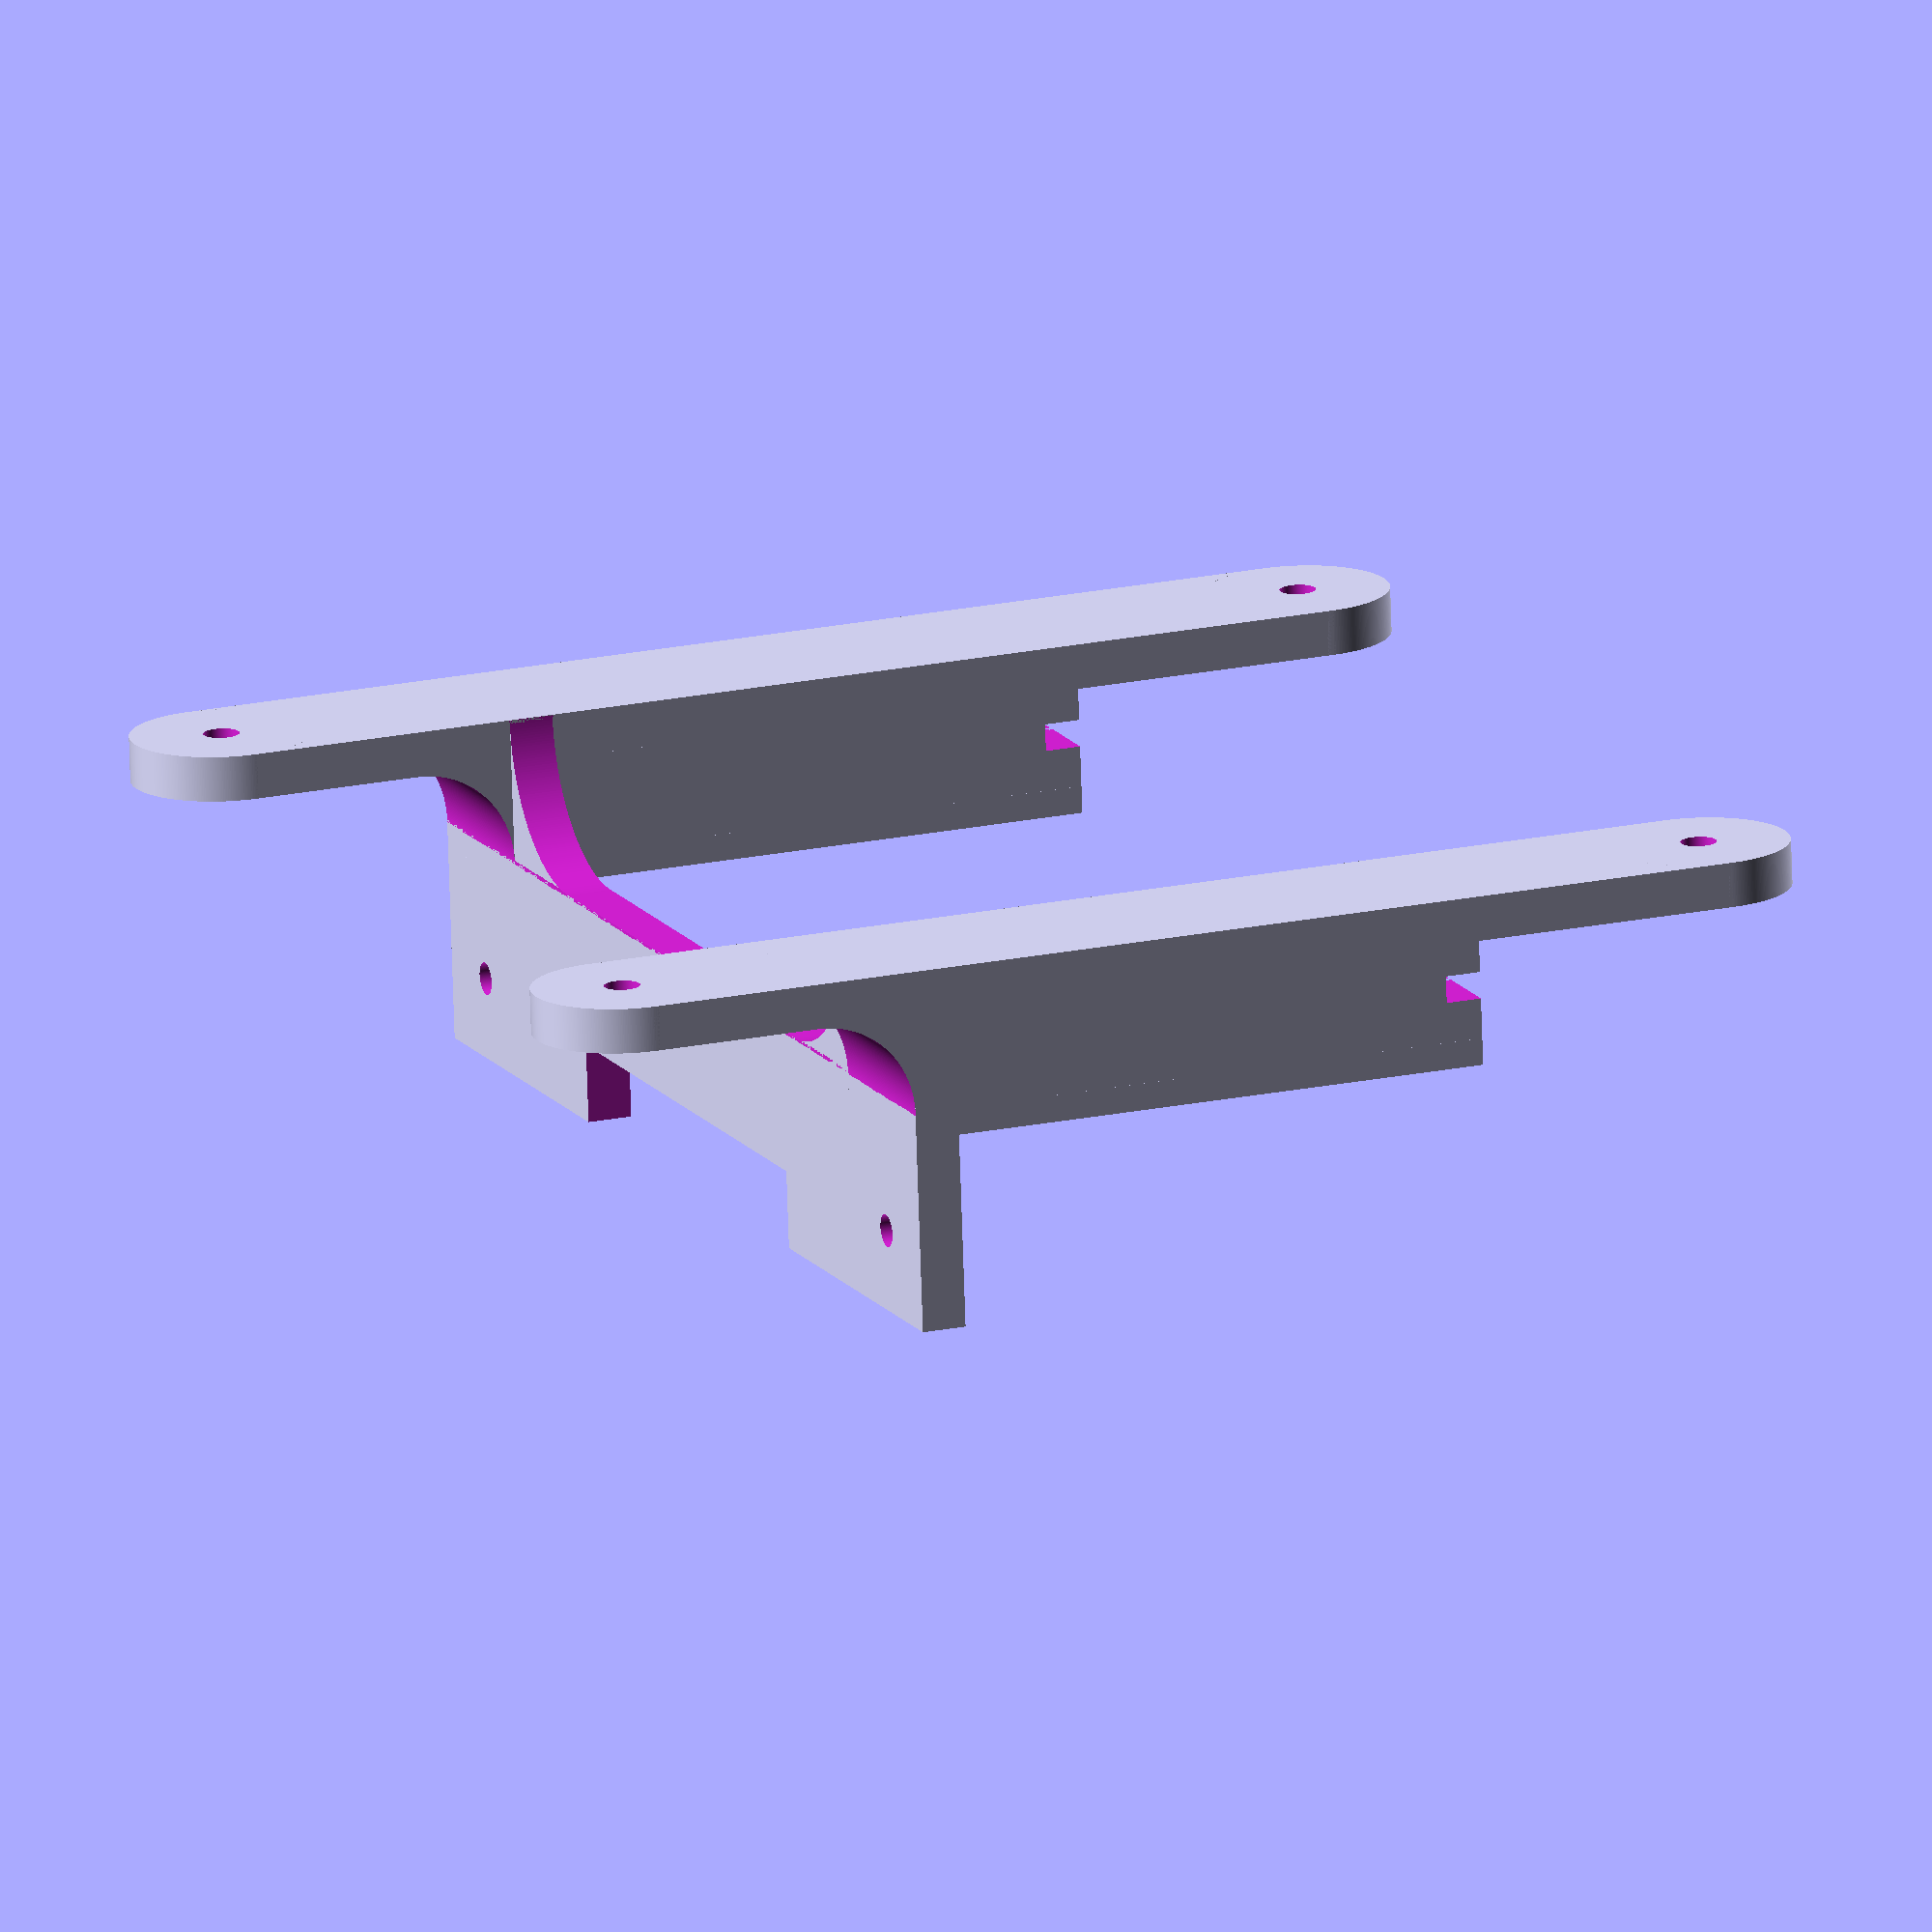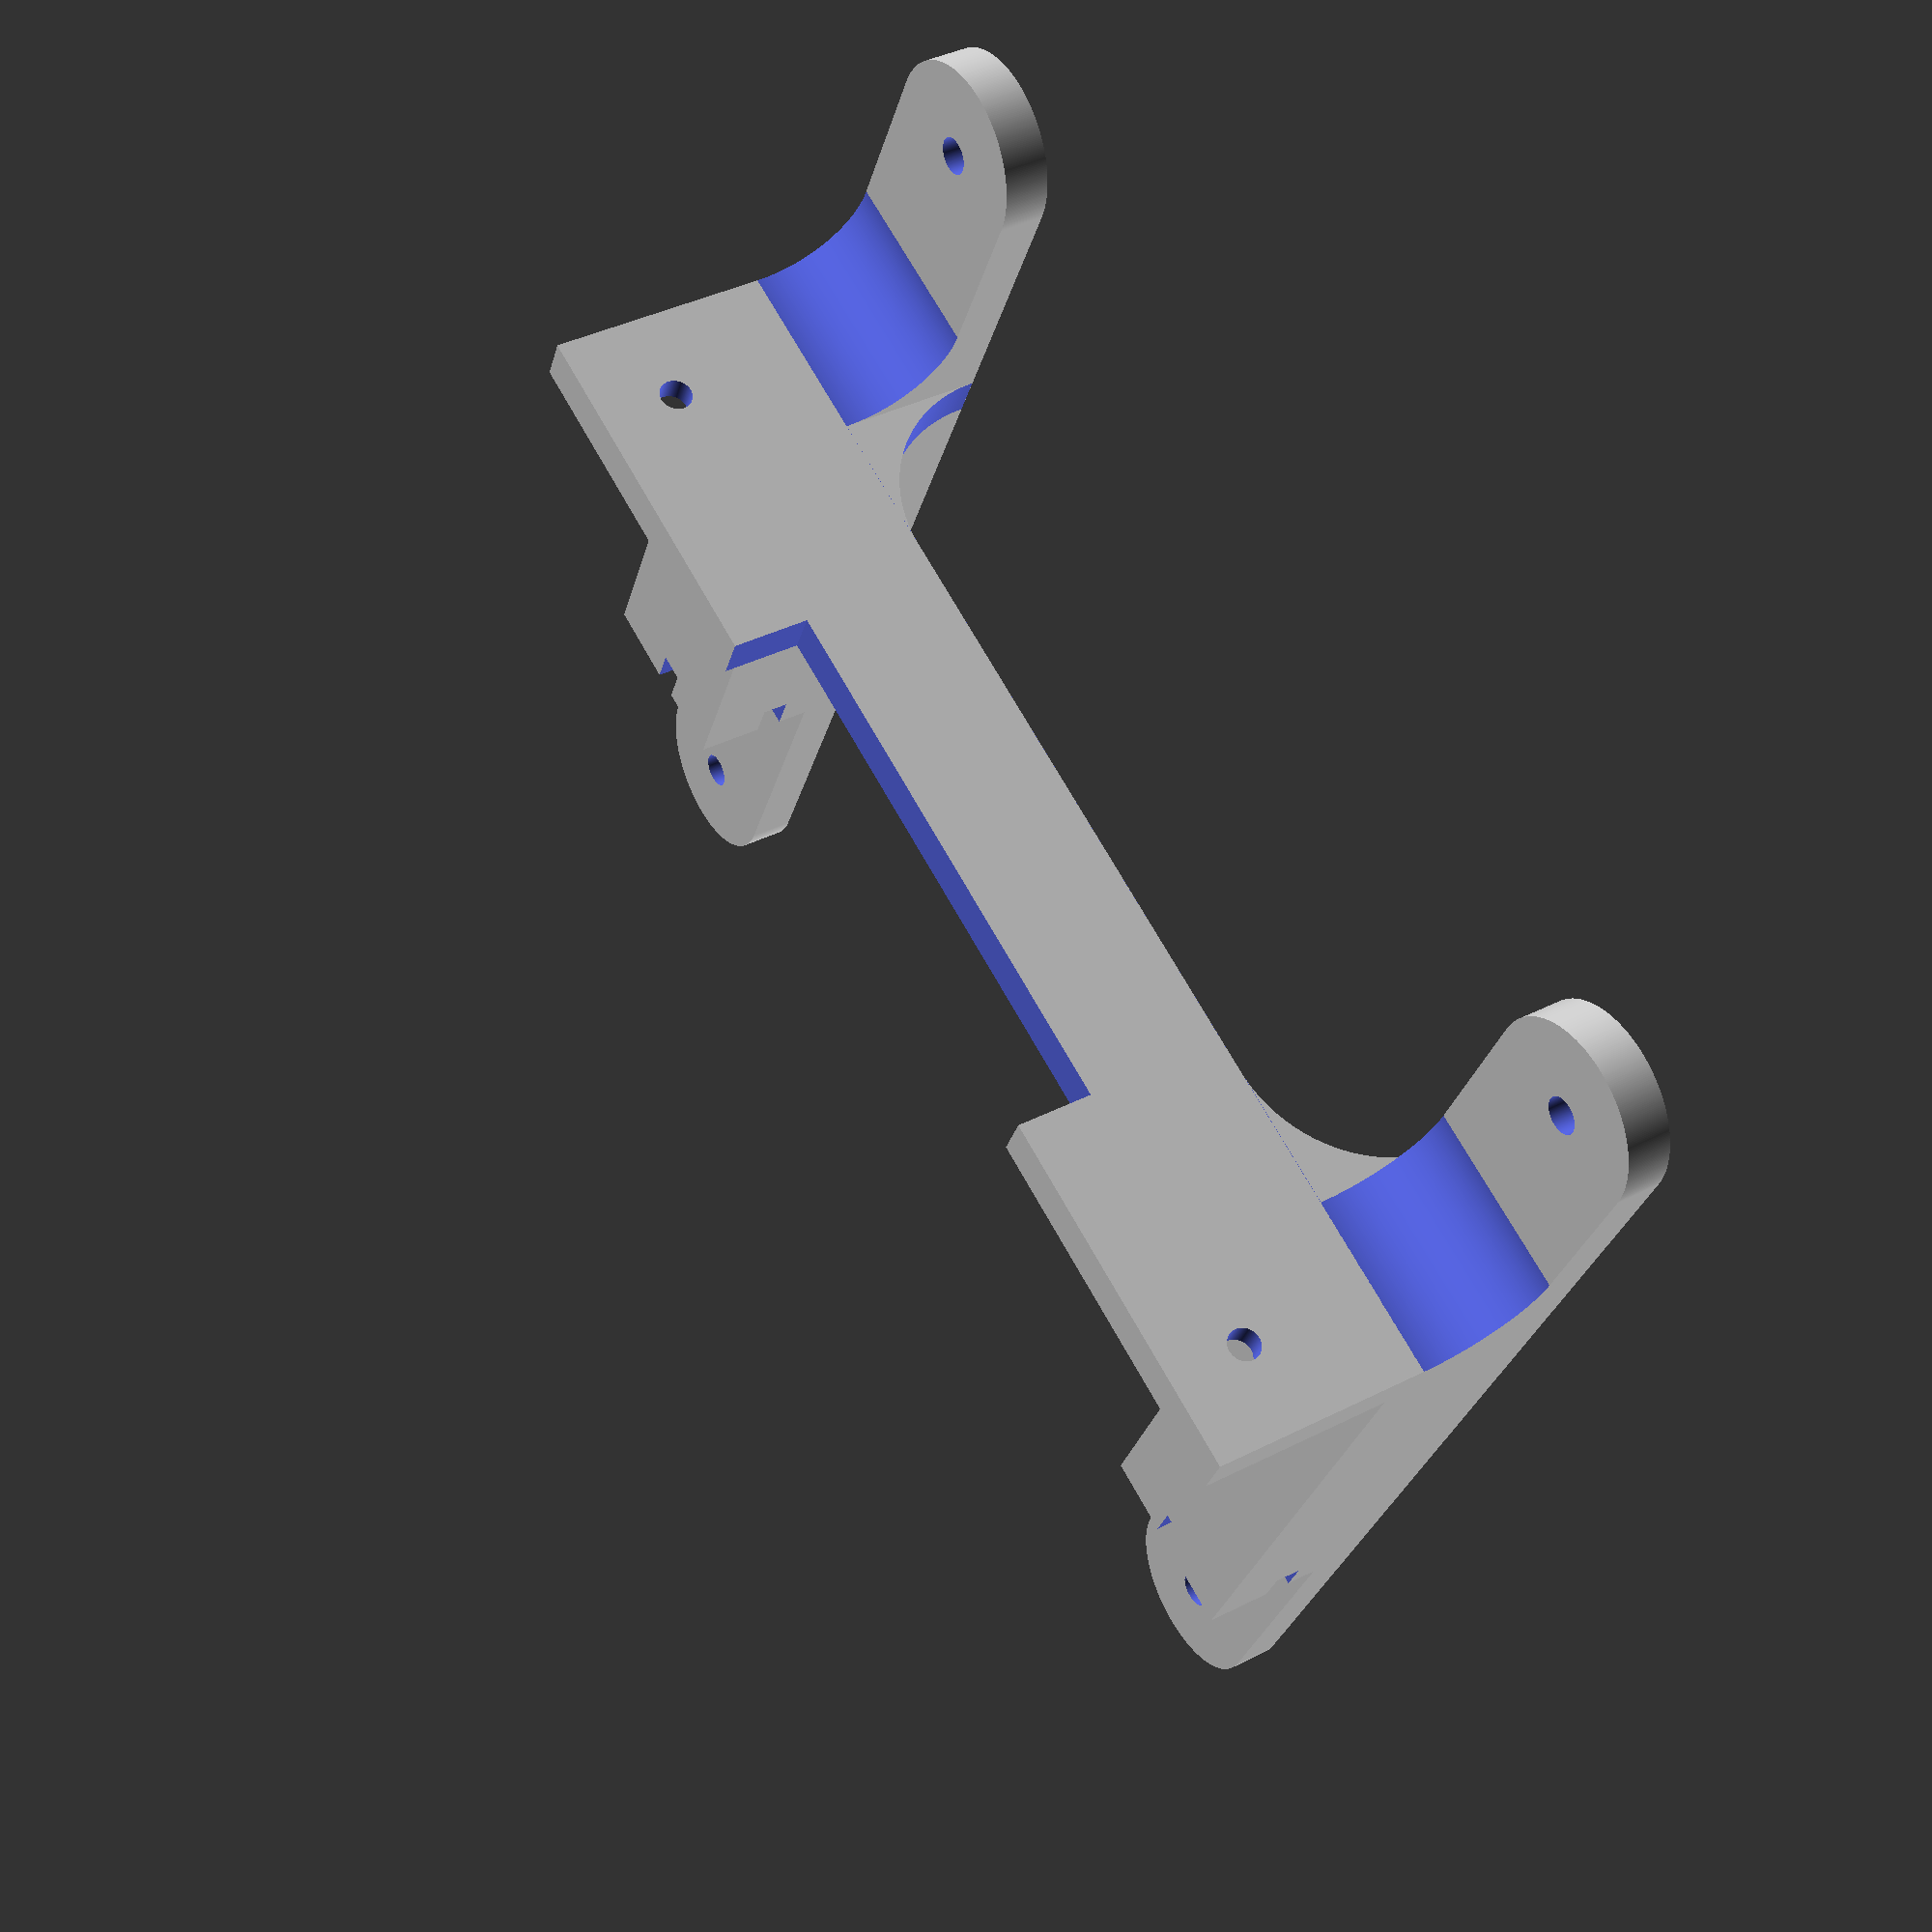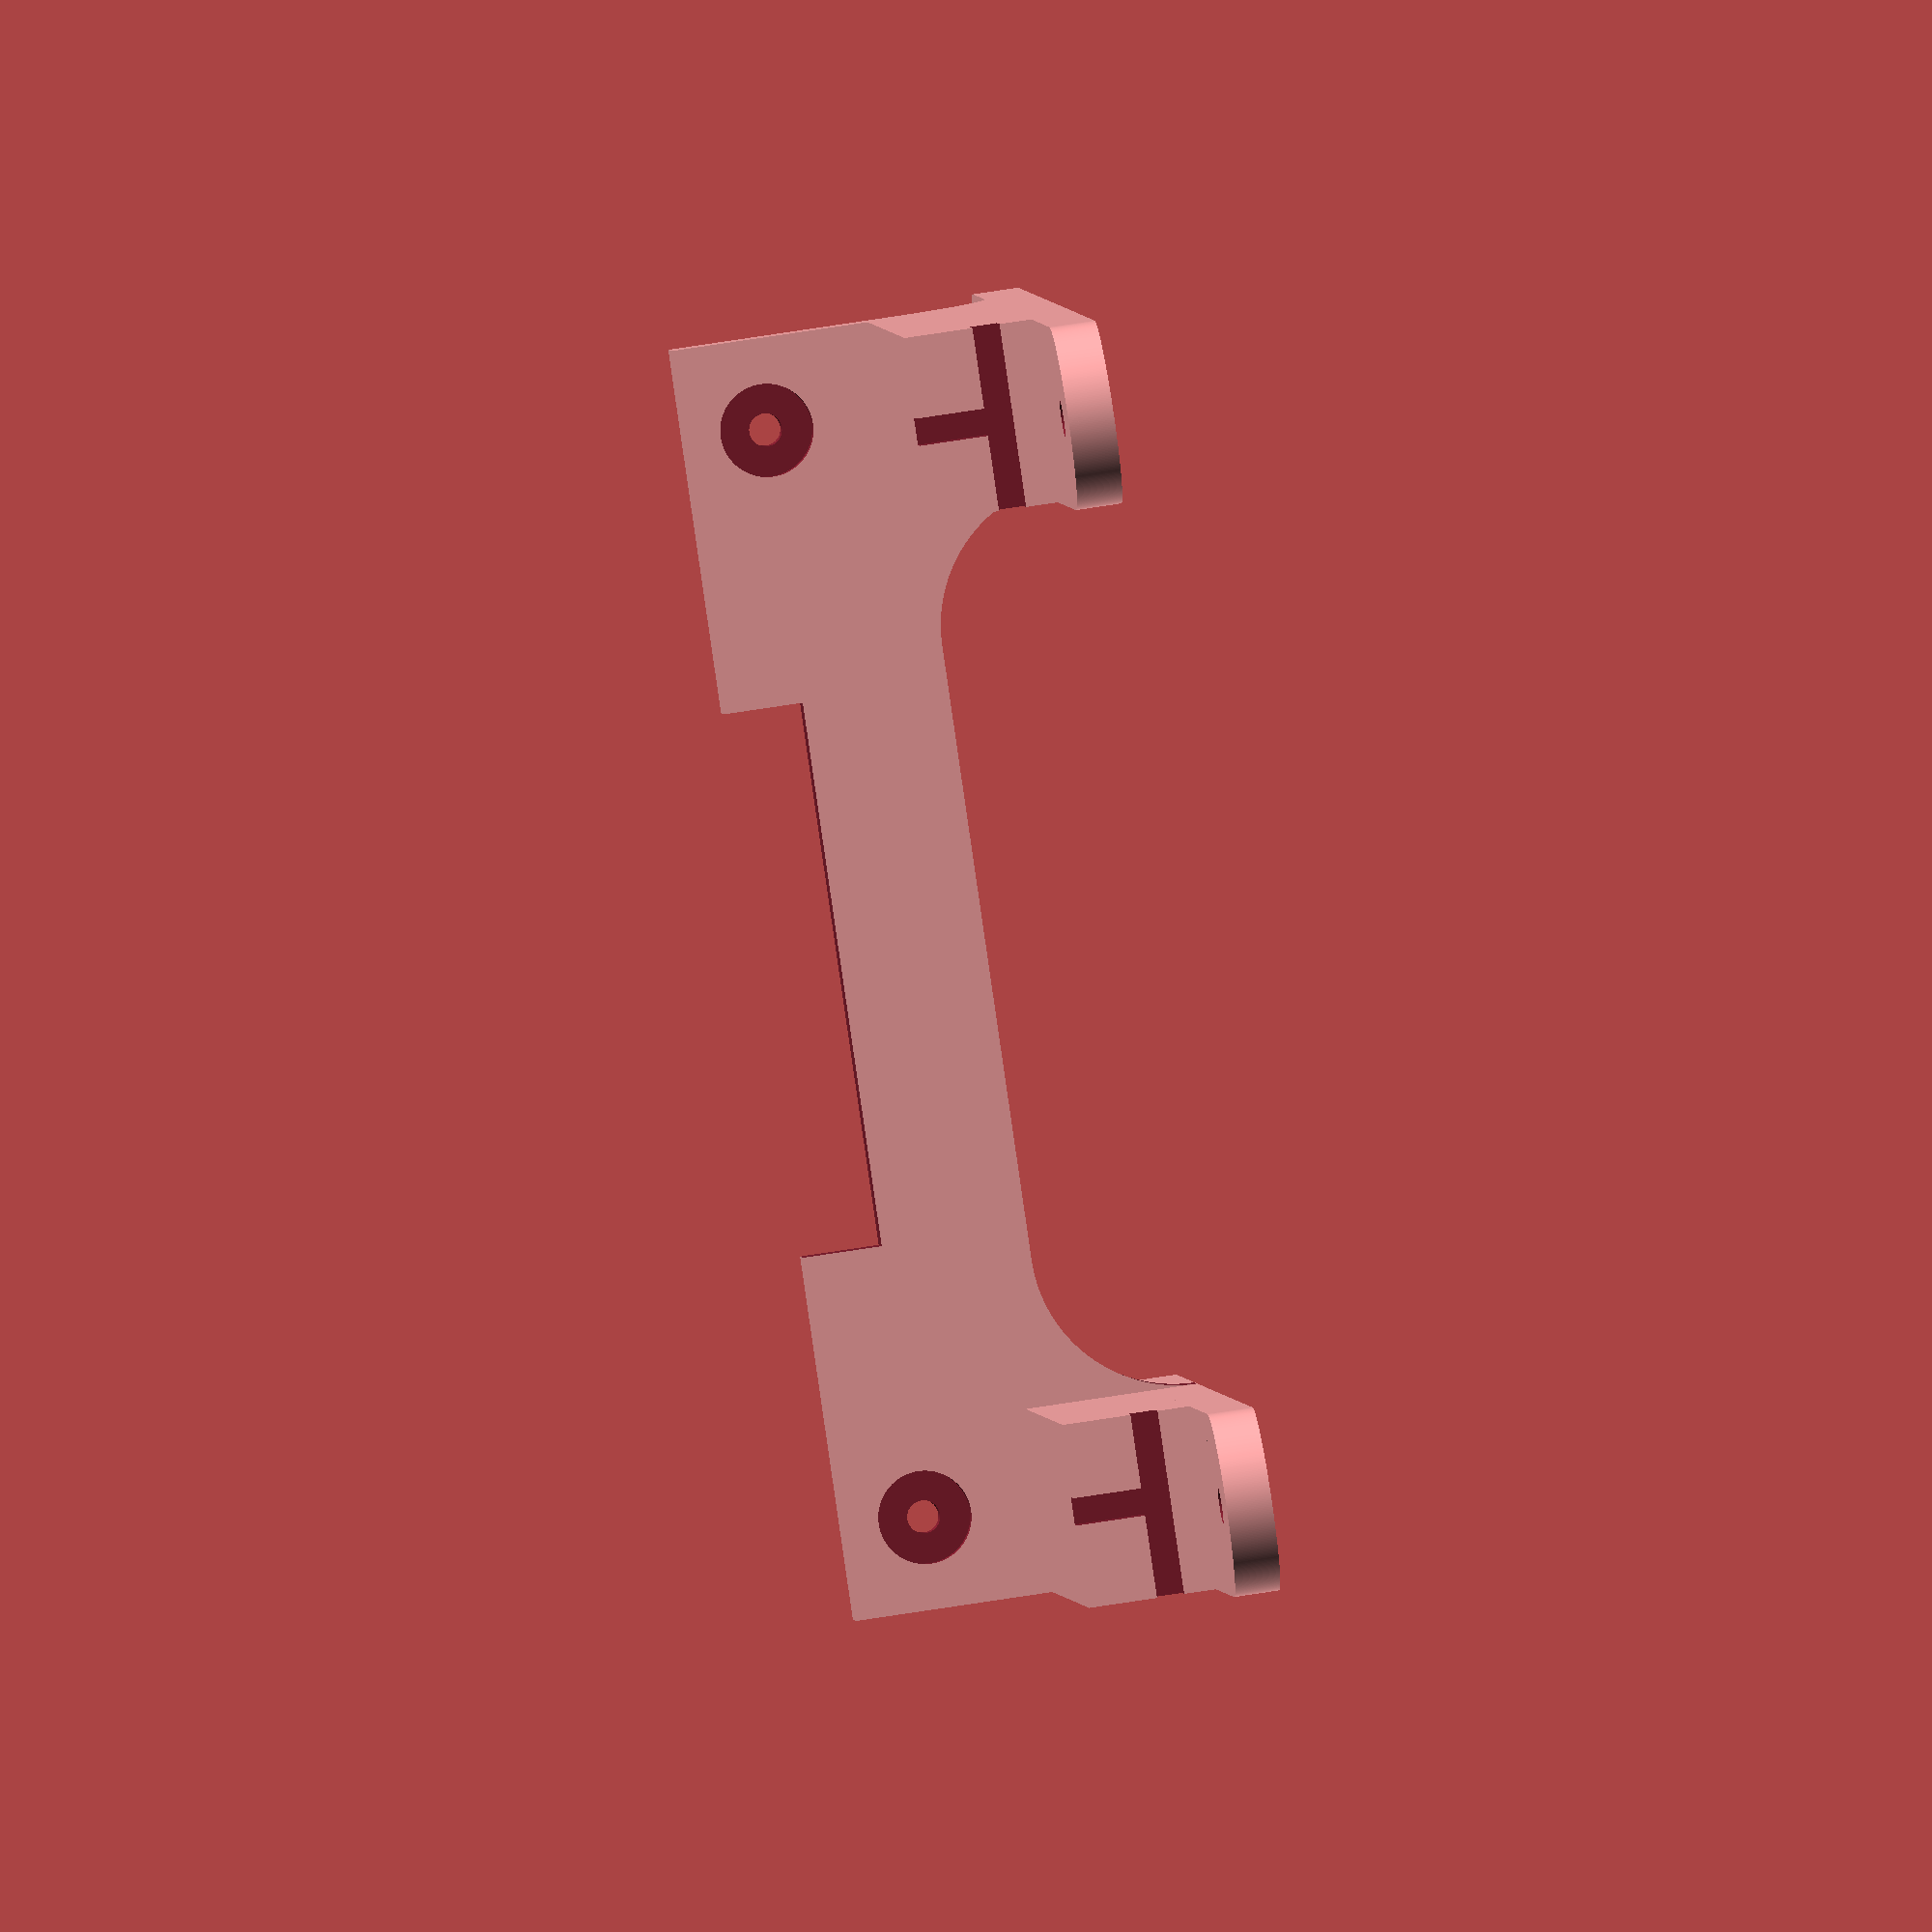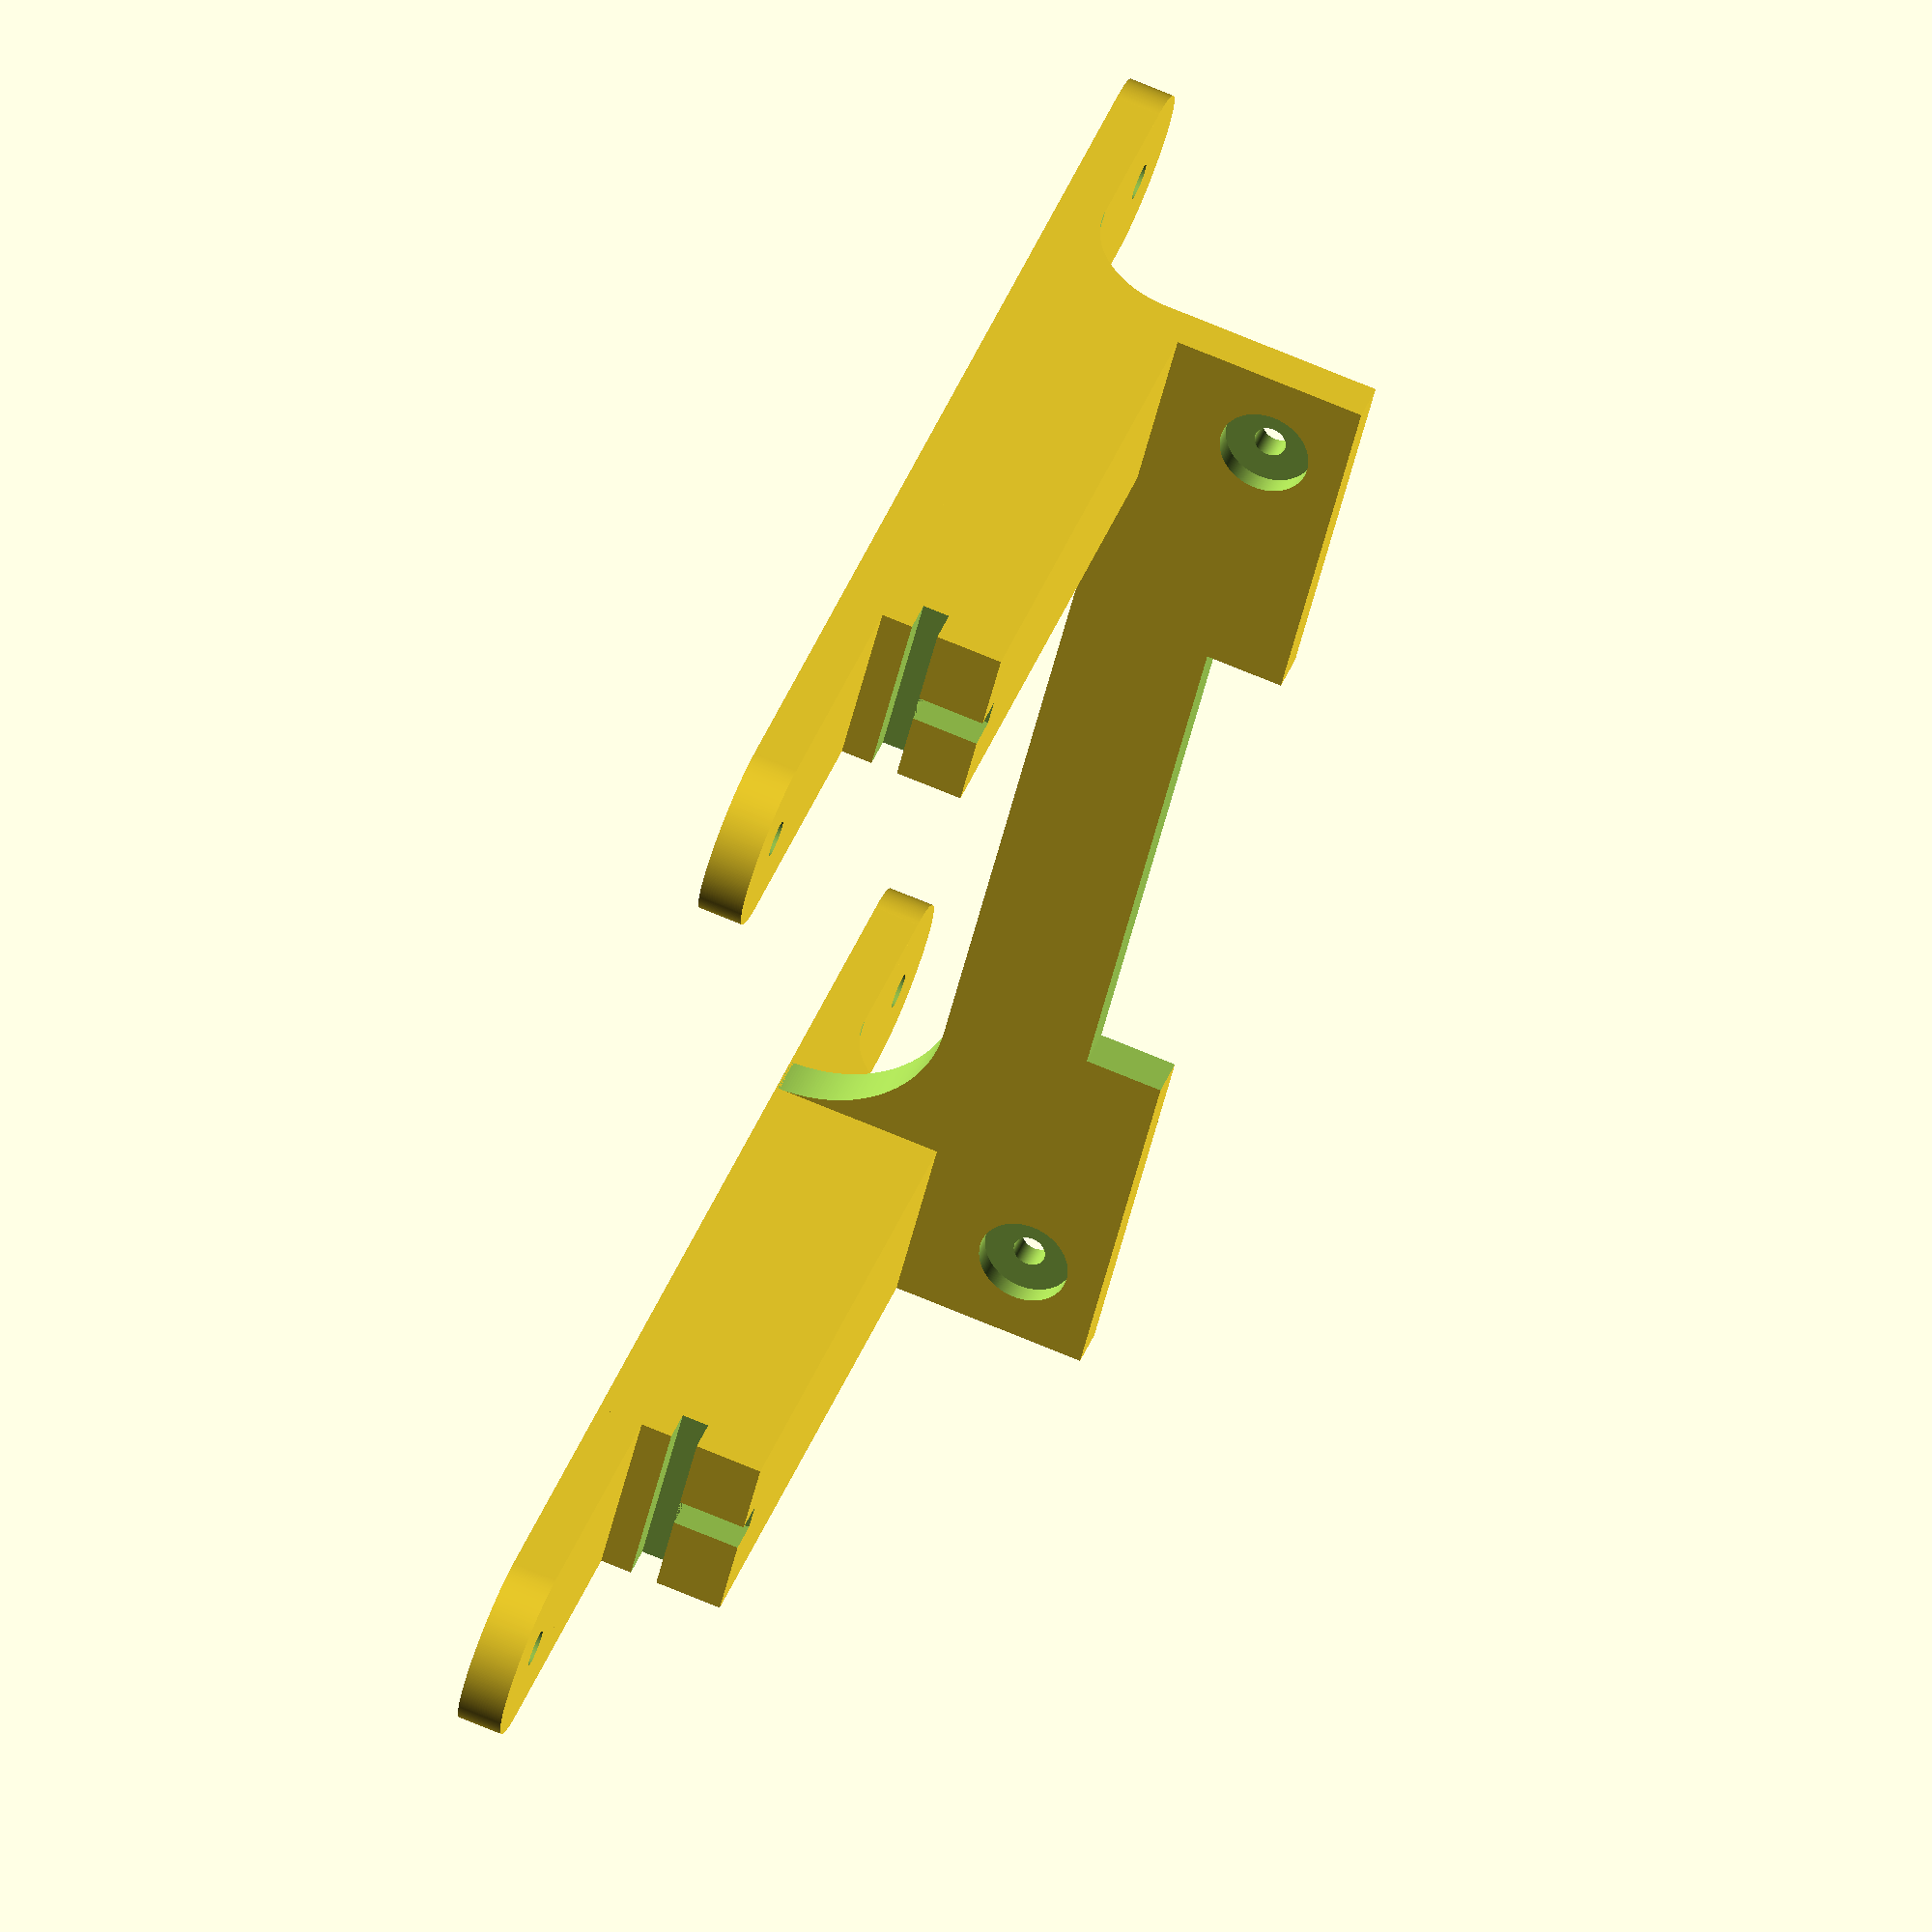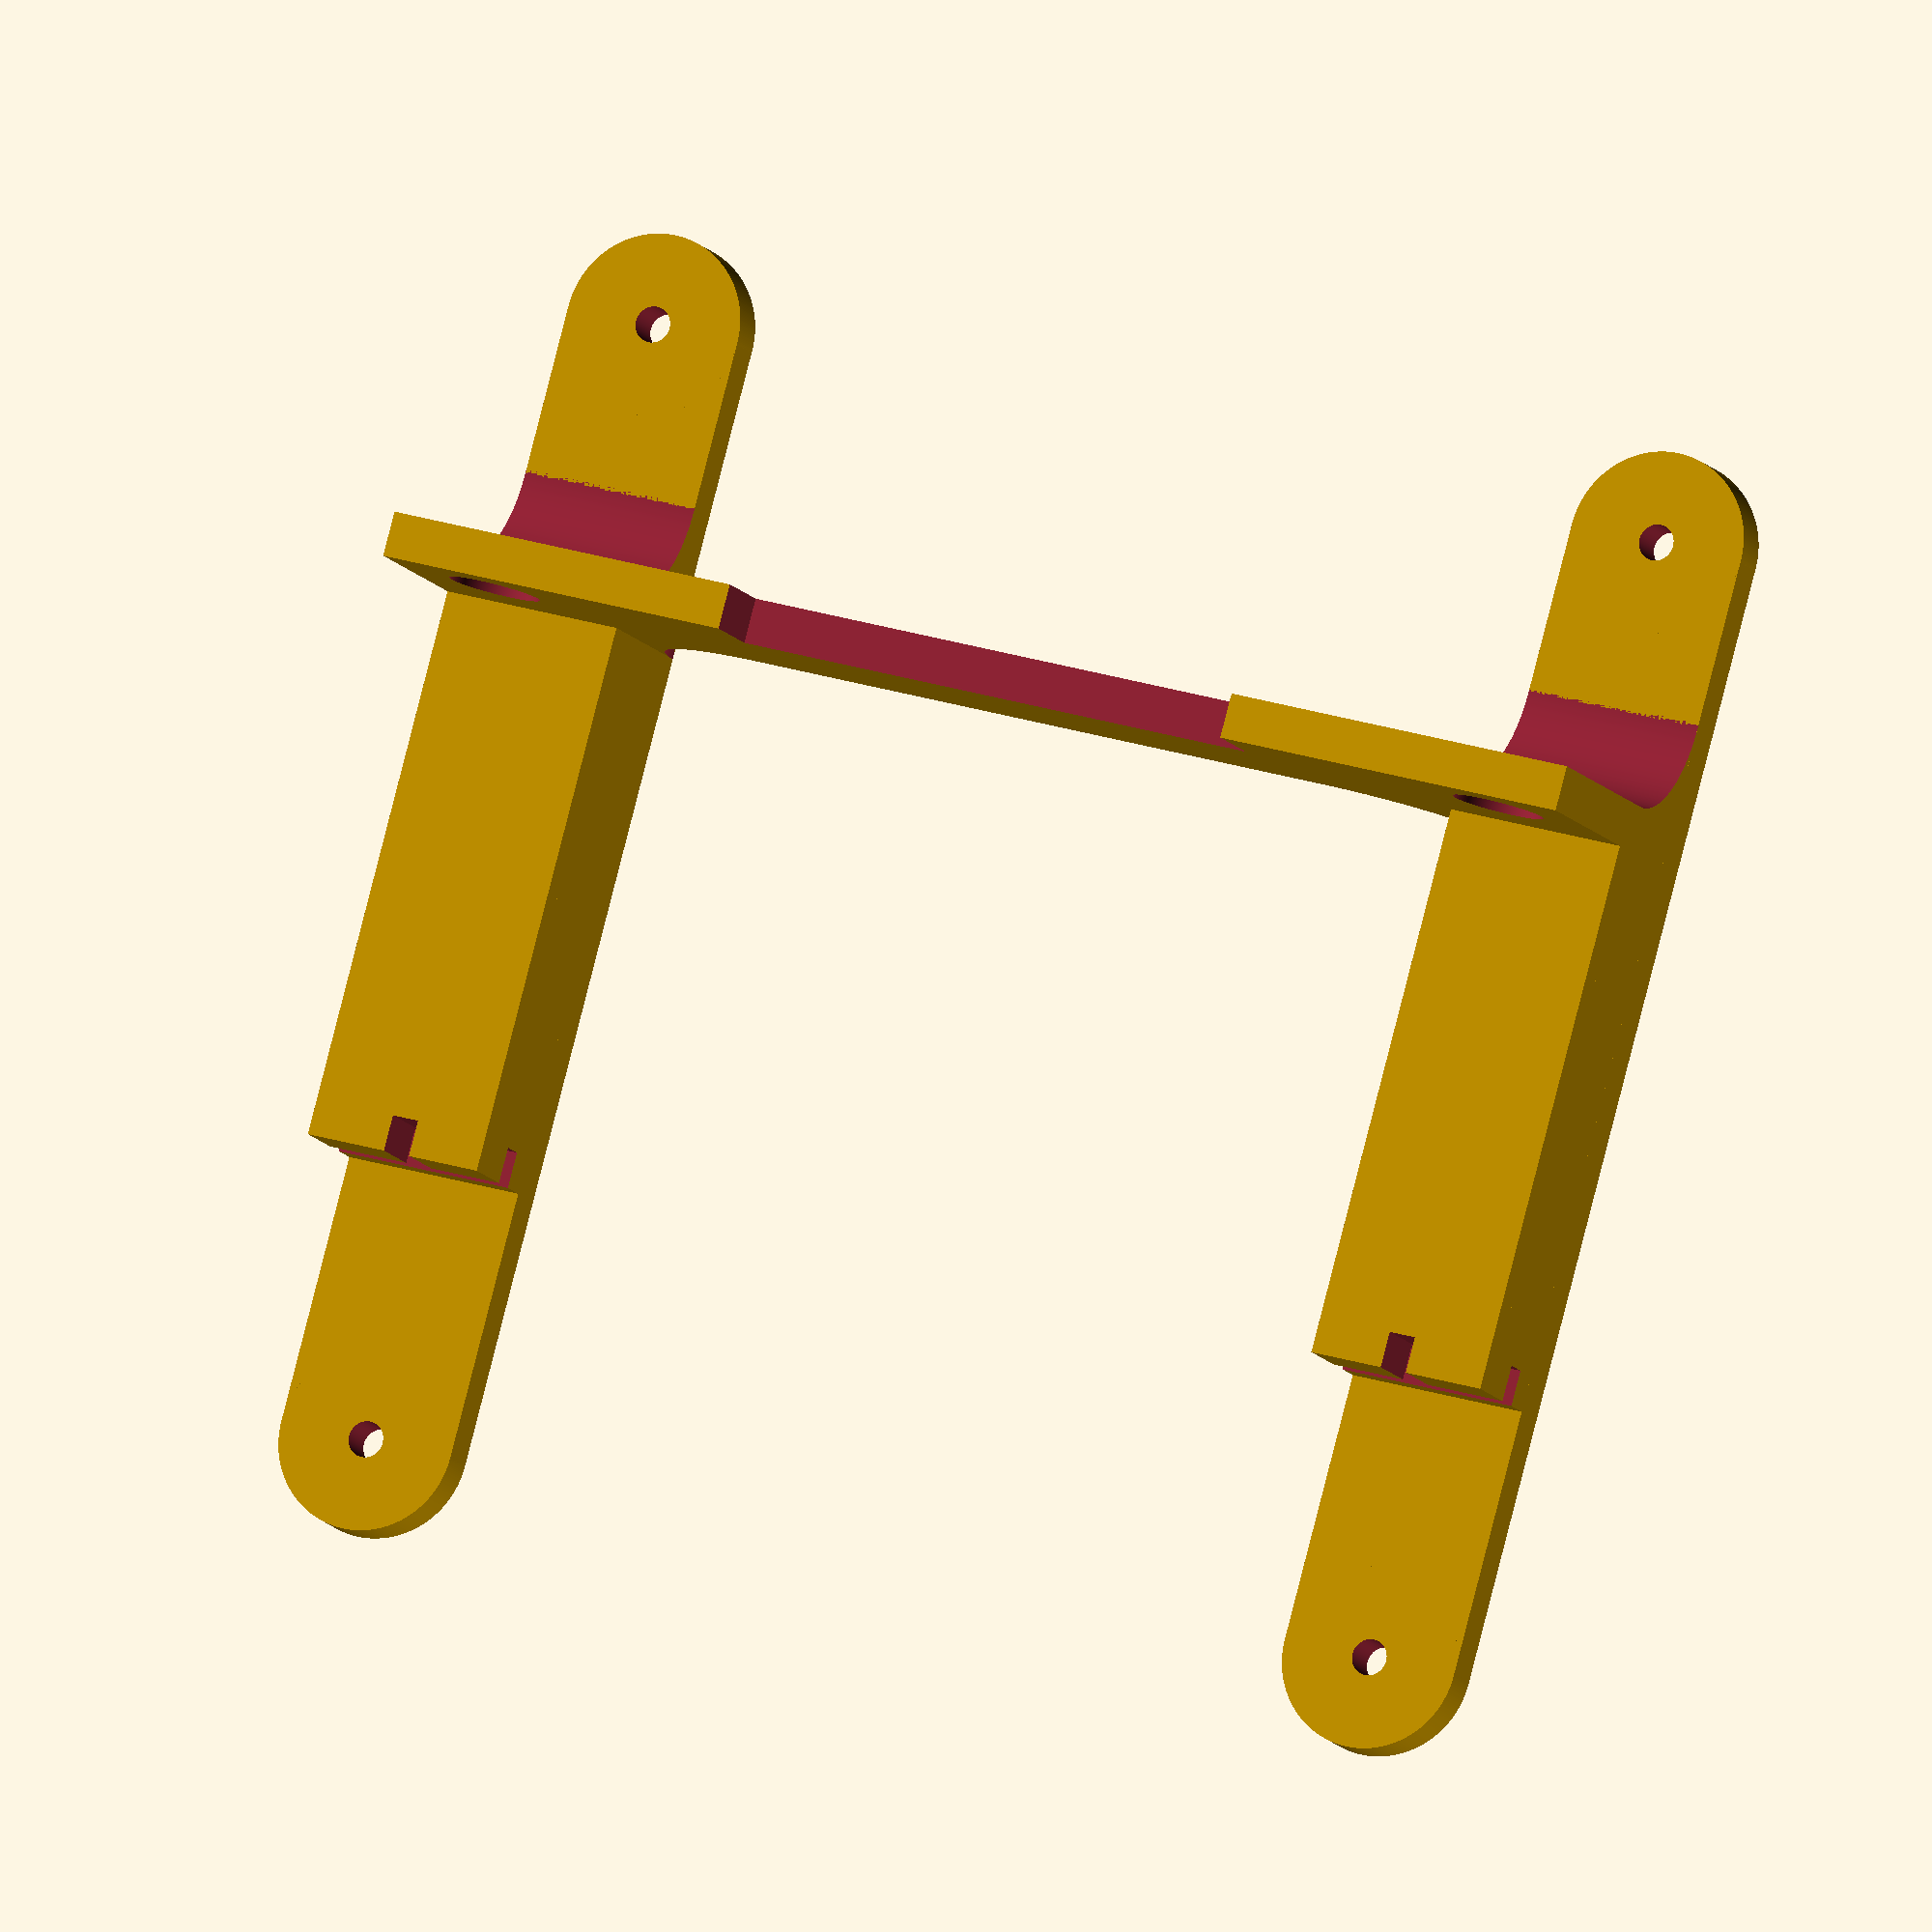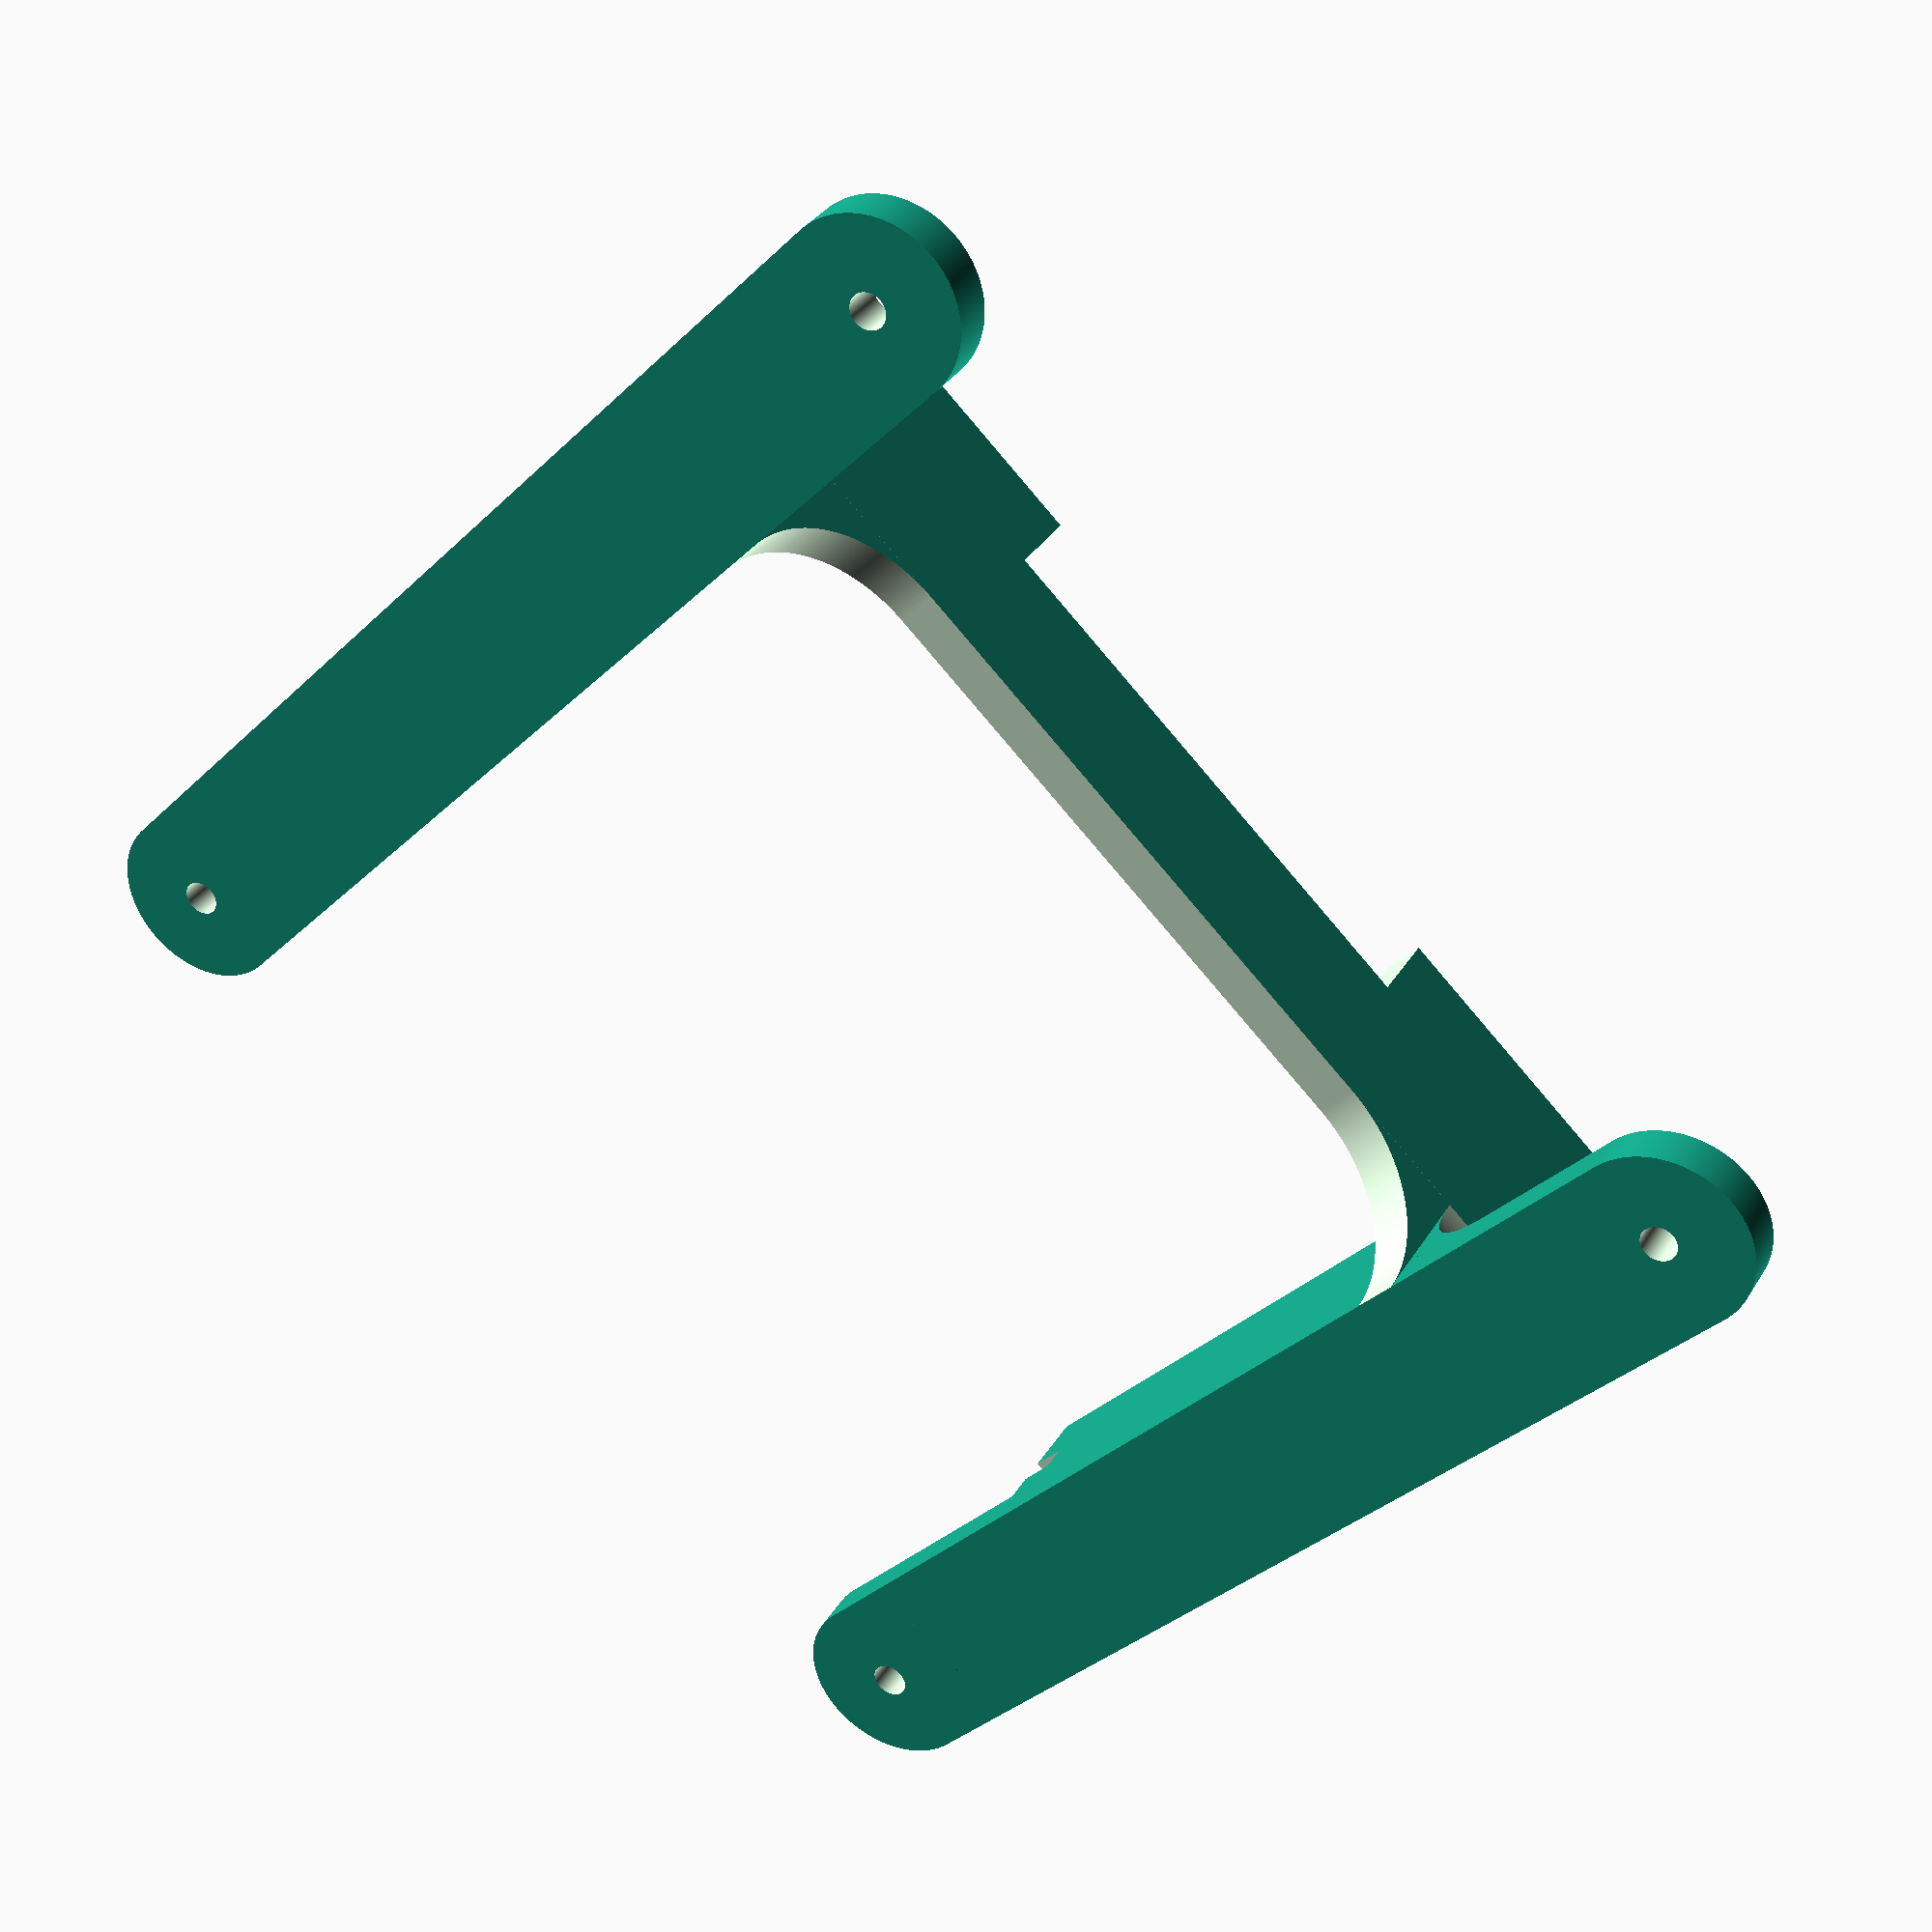
<openscad>
spacing = 120;
innerwidth = 60;
bumpdiam = 10.2;
bumph = 2;
bumpinset = 7.5;
screwdiam = 3.6;
footscrewdiam = 4;
plate = 3;
margin = 5;
clearance = 11;
footh = 5;
footl = 40;
ledgel = 61.5;
toothd = 4;
toothw = 3;
toothh = 7.5;

width = spacing + bumpdiam + 2 * margin;
height = footh + clearance + plate + bumpinset + bumpdiam + margin;
fudge = 0.1;
fudge2 = 2 * fudge;

difference() {
    union() {
        cube([width, plate + bumph, height - 1]);

        for(i = [0, width - bumpdiam - 2 * margin]) {
            translate([i, -footl, 0]) {
                cube([bumpdiam + 2 * margin, footl + fudge, footh]);
            } 
            translate([i, -clearance, 0]) {
                cube([bumpdiam + 2 * margin, clearance + plate + bumph + ledgel, footh + clearance]);
            }
            translate([i, 0, footh + clearance]) {
                cube([bumpdiam + 2 * margin, plate + bumph + ledgel, plate]);
            }
            translate([i, 0, 0]) {
                cube([bumpdiam + 2 * margin, footl + plate + bumph + ledgel, footh]);
            } 
        }
    }

    translate([bumpdiam + 2 * margin + footh +  clearance, -fudge, -fudge]) {
        cube([width - 2 * bumpdiam - 4 * margin - 2 * footh - 2 * clearance, bumph + plate + fudge2, footh + clearance + fudge]);
    }
    for(i = [bumpdiam + 2 * margin + footh + clearance, width - bumpdiam - 2 * margin - footh - clearance]) {
        translate([i, -fudge, 0]) {
            rotate([-90, 0, 0]) {
                cylinder(r = footh + clearance, h = bumph + plate + fudge2, center = false, $fn = 360);
            }
        }
    } 
    
    translate([(width - innerwidth) / 2, -fudge, footh + clearance + plate + margin + 8]) {
        cube([innerwidth, plate + bumph + fudge2, bumpinset + bumpdiam + margin - margin + fudge + 8]);
    }
    
    translate([-fudge, -clearance, footh + clearance]) {
        rotate([0, 90, 0]) {
            cylinder(d = 2 * clearance, h = width + fudge2, center = false, $fn = 360);
        }
    }
    
    translate([-fudge, plate + bumph + ledgel - toothd, footh + clearance - toothh]) {
        cube([width + fudge2, toothd + fudge, toothw]);
    }
    
    for(i = [margin + bumpdiam / 2, width - margin - bumpdiam / 2]) {
        translate([i, -fudge, height - margin - bumpdiam / 2]) {
            rotate([-90, 0, 0]) {
                cylinder(d = screwdiam, h = plate + bumph + fudge2, center = false, $fn = 360);
                translate([0, 0, plate]) {
                    cylinder(d = bumpdiam, h = bumph + fudge2, center = false, $fn = 360);
                }
            }
        }
        for(j = [-footl + margin + bumpdiam / 2, plate + bumph + ledgel + footl - margin - bumpdiam / 2]) {
            translate([i, j, -fudge]) {
                cylinder(d = footscrewdiam, h = footh + fudge2, center = false, $fn = 360);
            }
        }
        translate([i, -footl + margin + bumpdiam / 2, -fudge]) {
            difference() {
                translate([-margin - bumpdiam / 2 - fudge, -margin - bumpdiam / 2 - fudge, 0]) {
                    cube([margin * 2 + bumpdiam + fudge2, margin + bumpdiam / 2 + fudge, footh + fudge2]);
                }
                translate([0, 0, -fudge2]) {
                    cylinder(d = margin * 2 + bumpdiam, h = footh + 2 * fudge2, center = false, $fn = 360);
                }
            }
        }
    
        translate([i, plate + bumph + ledgel + footl - margin - bumpdiam / 2, -fudge]) {
            difference() {
                translate([-margin - bumpdiam / 2 - fudge, 0, 0]) {
                    cube([margin * 2 + bumpdiam + fudge2, margin + bumpdiam / 2 + fudge, footh + fudge2]);
                }
                translate([0, 0, -fudge2]) {
                    cylinder(d = margin * 2 + bumpdiam, h = footh + 2 * fudge2, center = false, $fn = 360);
                }
            }
        }
    }

    for(i = [8.9, 128.1]) {
        translate([i, plate + bumph + ledgel - toothd, footh + clearance + plate - toothh]) {
            cube([toothw, toothd + fudge, toothh + fudge]);
        }
    }
}
</openscad>
<views>
elev=75.0 azim=291.4 roll=181.9 proj=o view=solid
elev=321.2 azim=206.1 roll=57.3 proj=p view=wireframe
elev=292.7 azim=24.6 roll=80.9 proj=o view=solid
elev=106.2 azim=124.9 roll=247.5 proj=o view=solid
elev=10.9 azim=195.2 roll=18.9 proj=o view=solid
elev=146.7 azim=316.7 roll=333.1 proj=p view=wireframe
</views>
